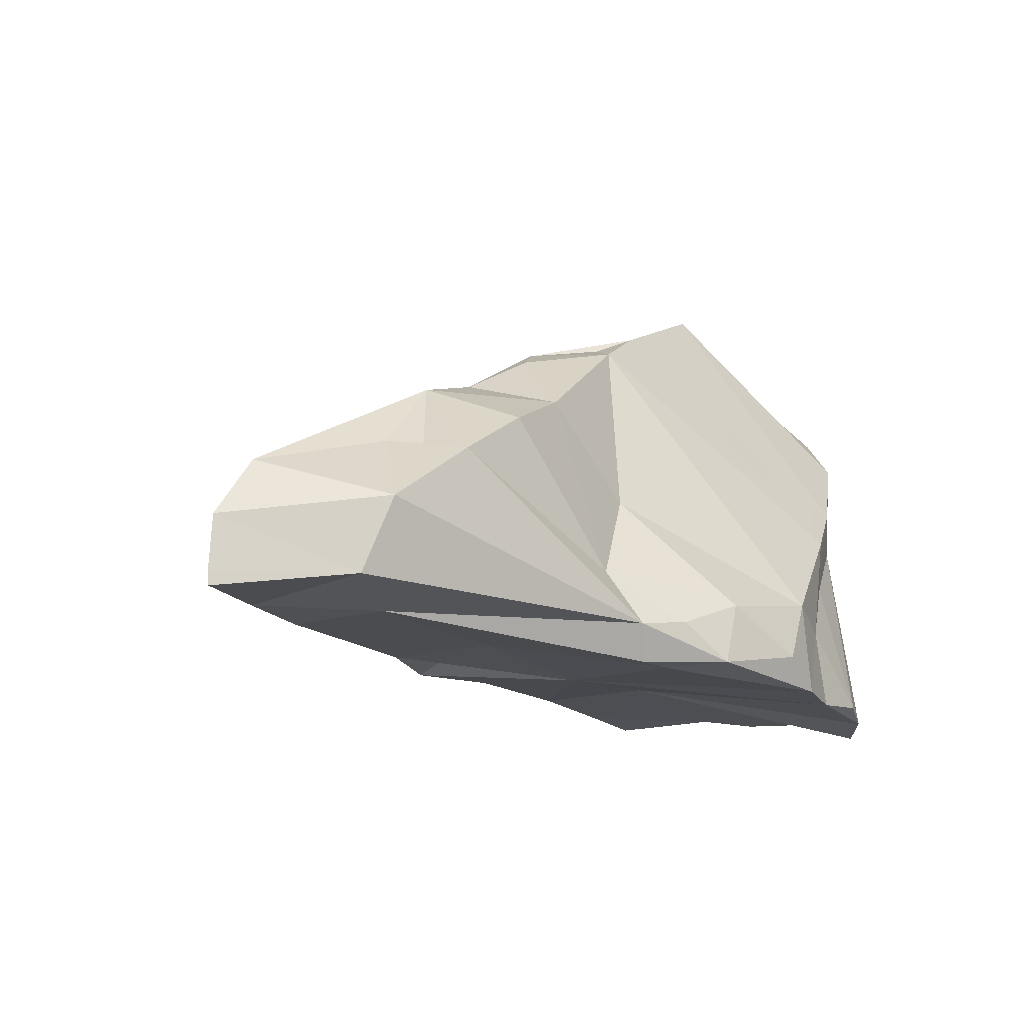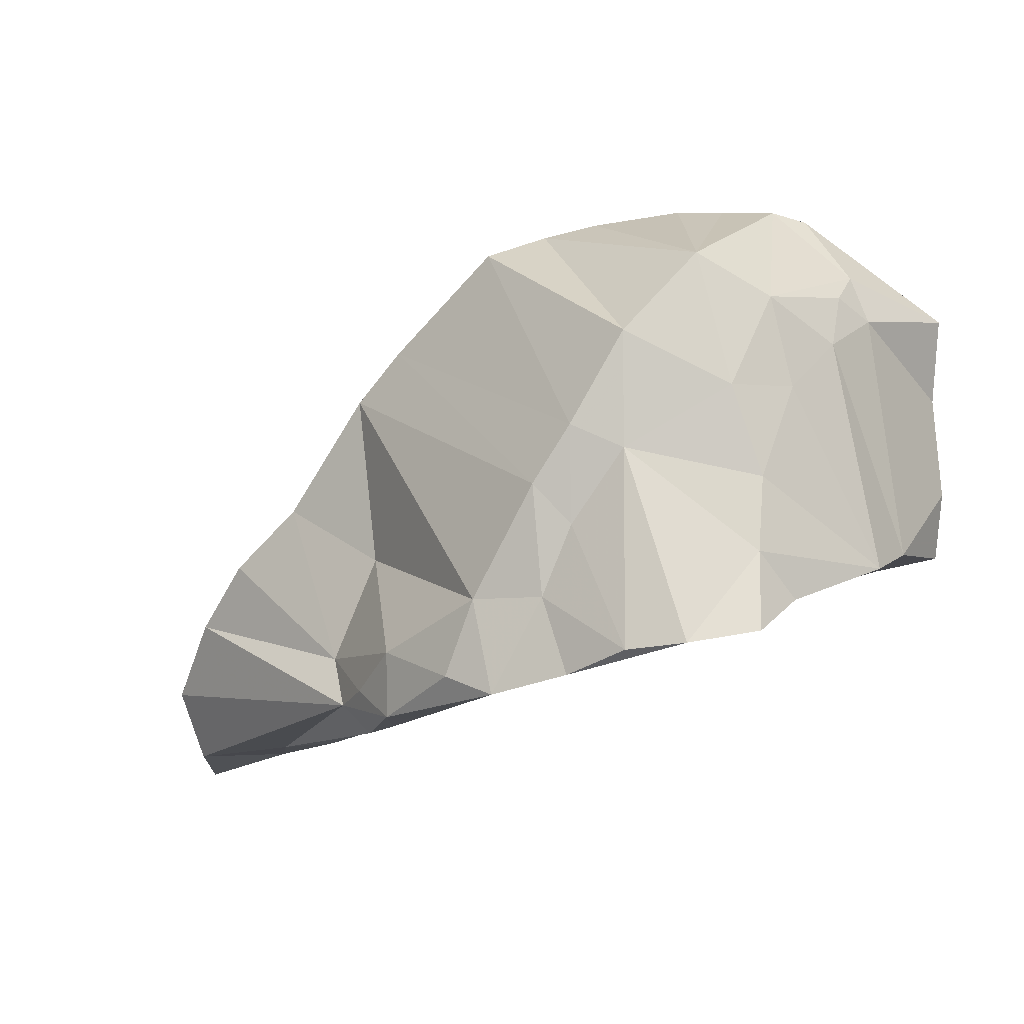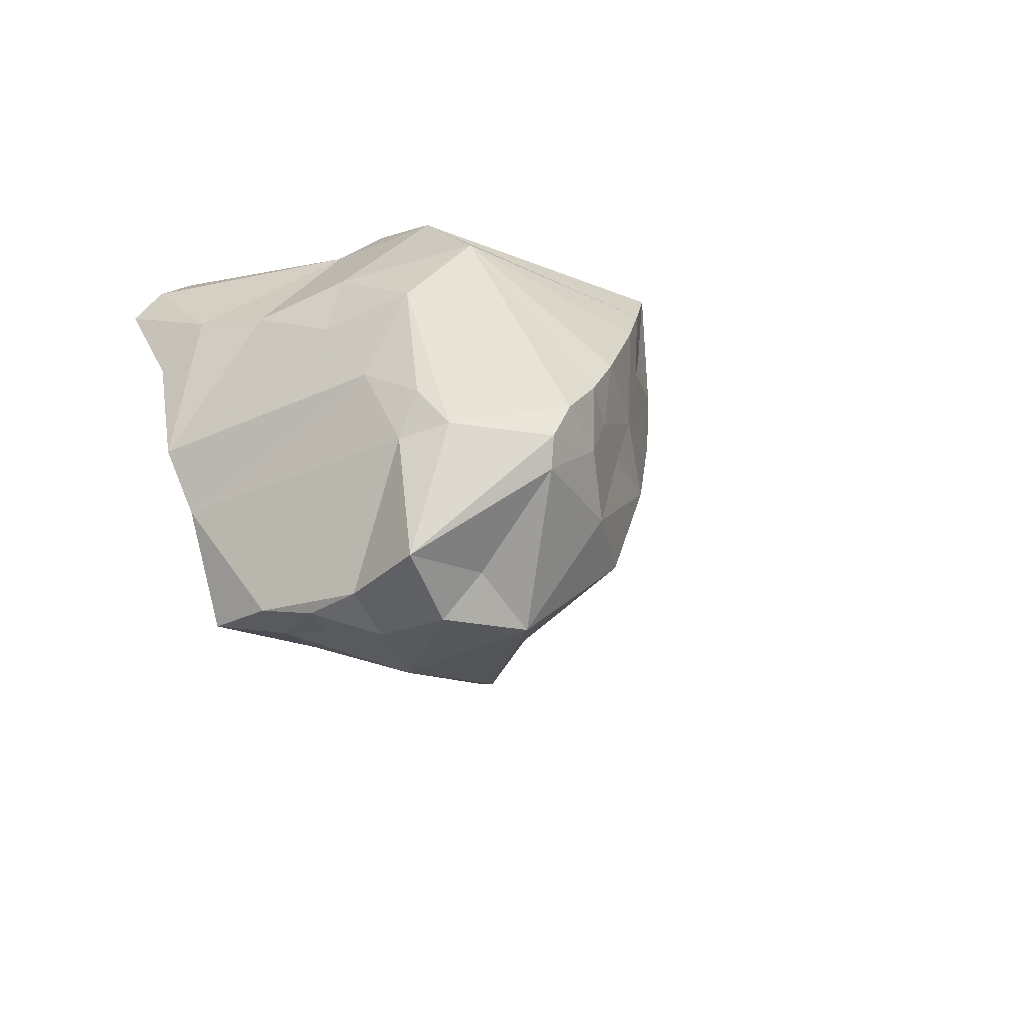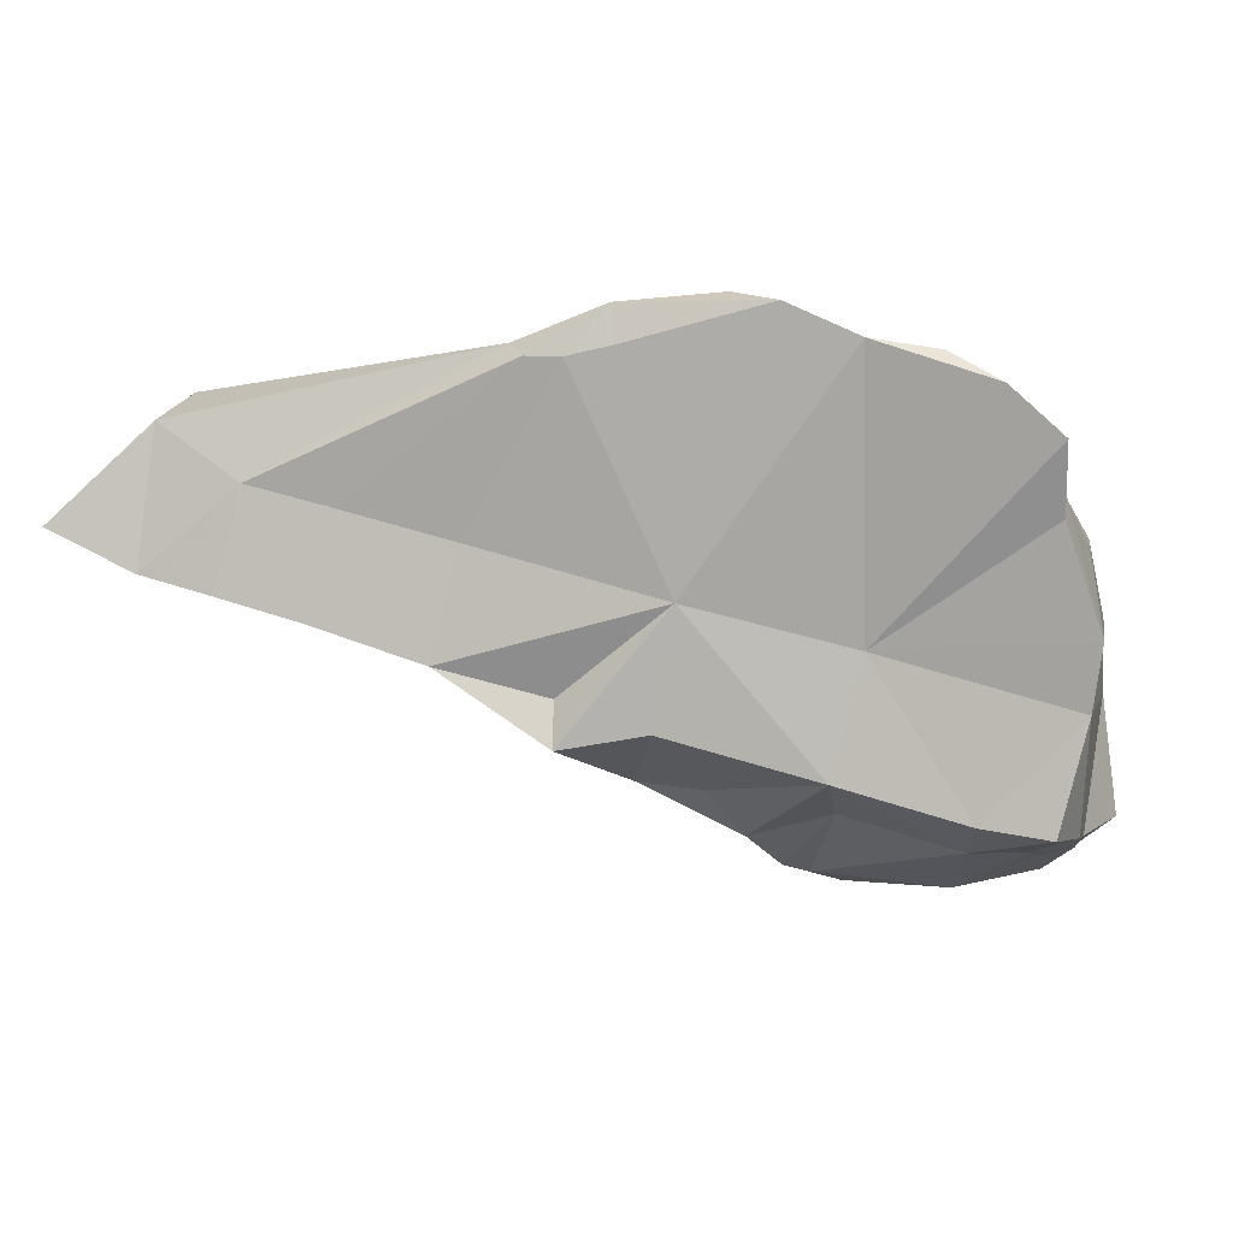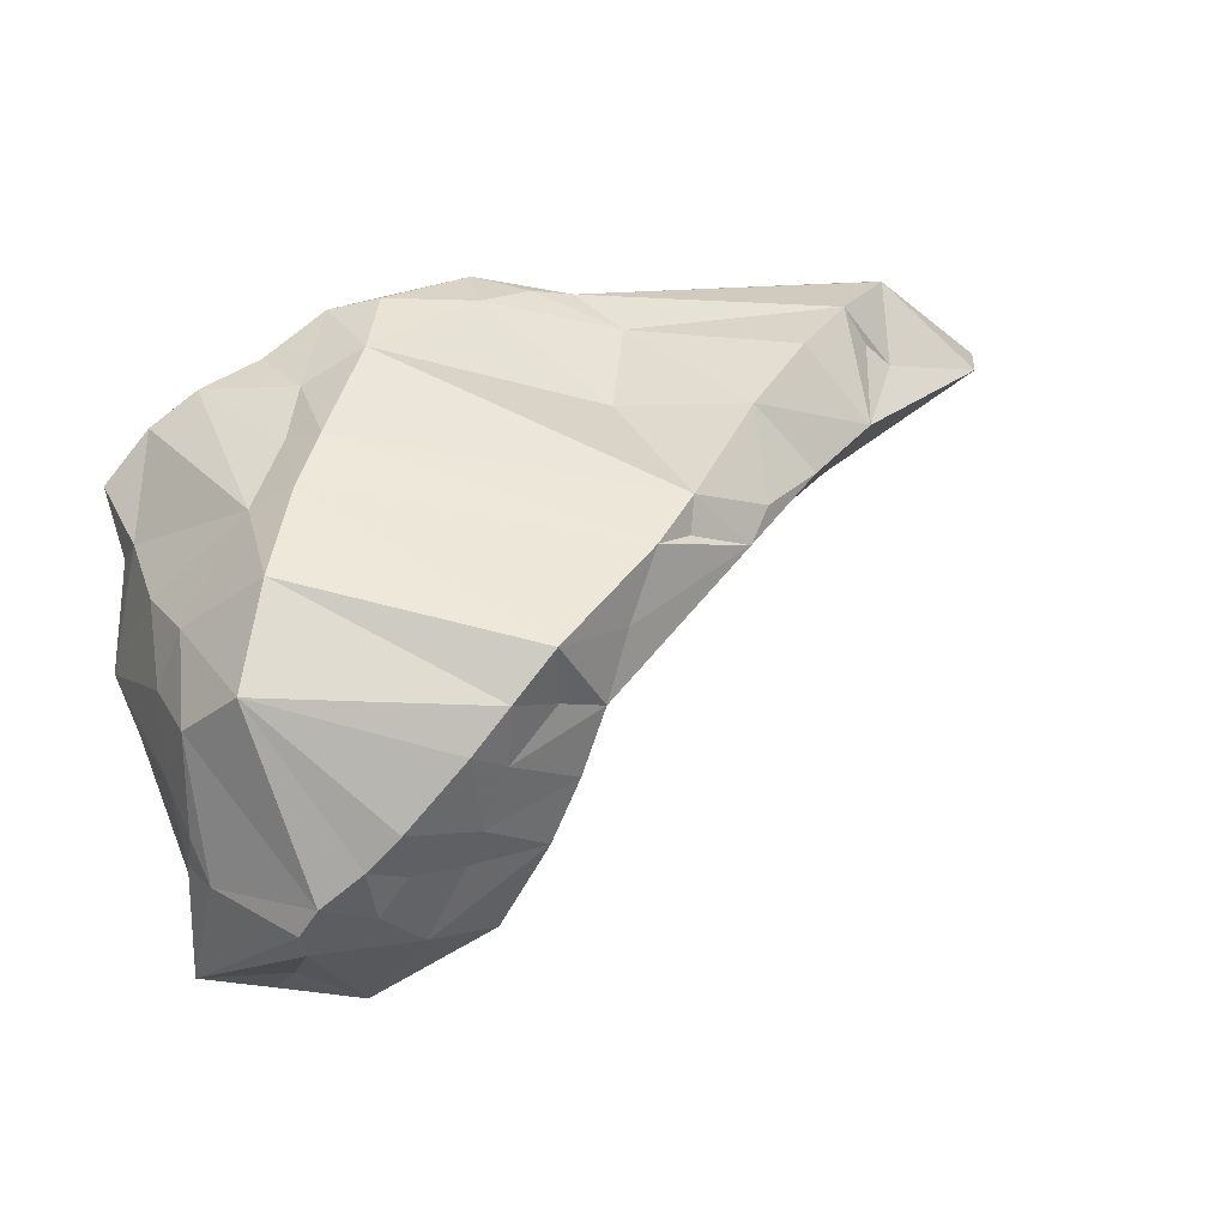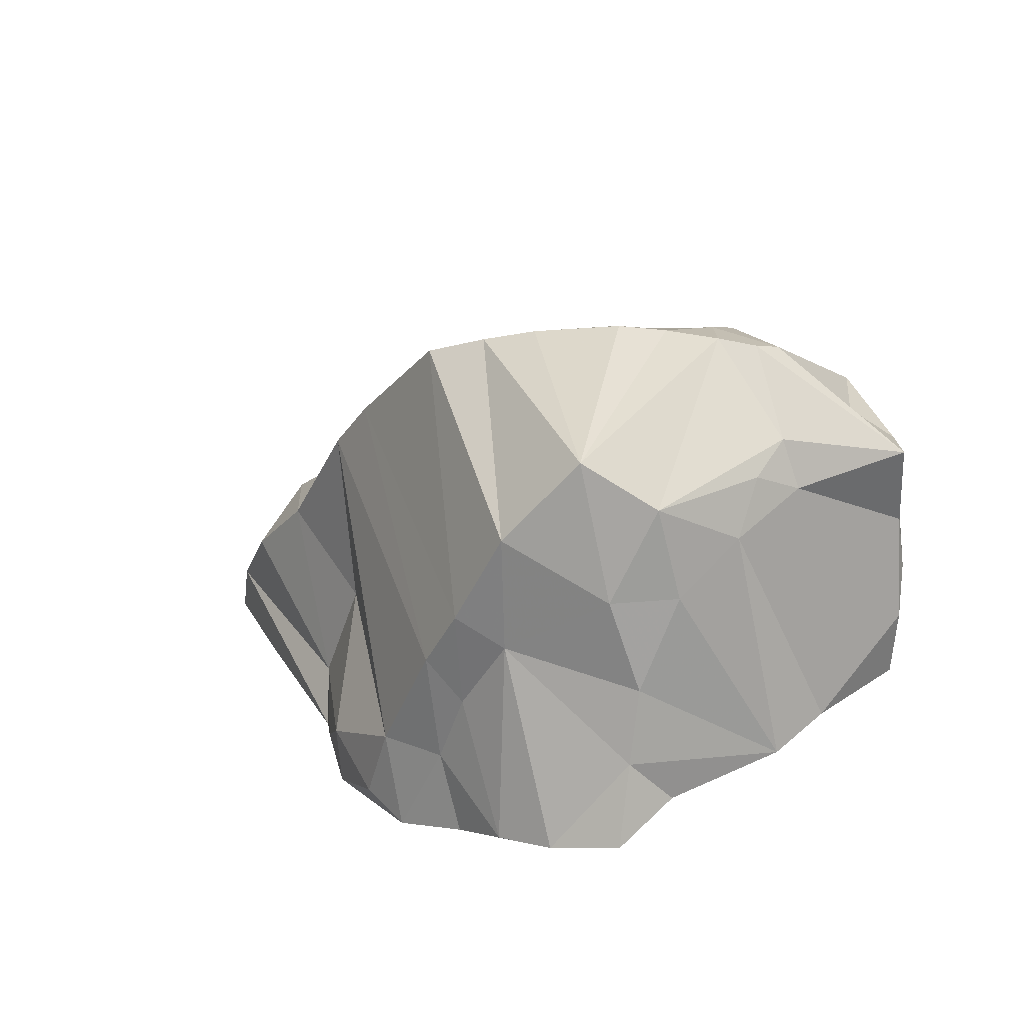
<metadata>
{"format":"obj","ext":"obj","renderer":"f3d","projection":"perspective","resolution":1024,"background":"white","views":[{"elev":-29.5,"azim":-44.5,"up":"+Y"},{"elev":-9.9,"azim":44.8,"up":"+Y"},{"elev":-17.4,"azim":121.8,"up":"+Z"},{"elev":-5.6,"azim":16.0,"up":"+Z"},{"elev":36.3,"azim":162.4,"up":"+Z"},{"elev":19.7,"azim":62.0,"up":"+Y"}]}
</metadata>
<code>
g Alpha_144_Hull
o Alpha_144_Hull
v 0.4681 7.32 12.49
v 0.9275 7.761 12.38
v 1.47 7.385 11.75
v 0.5756 7.062 12.4
v 0.8588 6.964 13.33
v 2.465 7.288 12.85
v 1.79 6.6 14.65
v -1.204 7.837 14.26
v -2.226 7.422 13.79
v -1.421 7.073 14.63
v 3.273 9.646 10.76
v 4.219 9.412 10.7
v 3.066 9.372 10.83
v 1.883 8.258 11.54
v 3.407 6.768 15.01
v 2.153 6.64 14.71
v 3.805 7.569 14.81
v 4.566 7.084 14.63
v 4.056 8.162 14.72
v -2.453 6.899 13.63
v -1.468 6.469 14.31
v 1.457 7.45 12.15
v 1.324 8.479 12.68
v -0.2415 8.222 14.85
v -0.8071 7.696 14.82
v 1.003 7.26 14.67
v 0.1 8.386 13.26
v -0.06395 7.637 12.66
v -0.6302 7.894 13.31
v 0.3619 7.879 12.79
v 5.154 9.308 13.93
v 4.545 9.763 14.6
v 4.483 8.781 14.53
v -0.7212 8.587 14.2
v -0.9903 7.789 14.47
v 1.207 9.677 14.59
v 0.3765 8.725 14.69
v 1.382 8.162 14.52
v 2.731 10.86 12.43
v 3.306 11.06 12.89
v 3.429 11 12.53
v 5.283 8.542 13.71
v 5.304 7.903 13.8
v -1.15 7.435 13.25
v 1.299 6.807 14.82
v -0.7813 6.558 13.8
v 5.386 9.334 13.41
v 5.312 10.1 13.59
v 4.7 11.1 12.06
v 4.175 10.55 10.93
v 3.765 11.03 11.89
v 3.832 7.738 12.49
v 4.61 8.073 11.16
v 5.483 8.044 12
v 2.224 7.505 11.87
v 1.488 6.553 14.66
v -0.08663 6.724 13.6
v -1.042 6.648 12.94
v -0.5162 7.287 12.83
v -0.353 6.816 12.73
v 2.344 9.44 12.12
v 2.871 9.731 11.37
v 2.031 8.98 11.98
v -0.1006 8.955 14.07
v 2.843 10.04 11.74
v 4.922 10.46 14.08
v 3.049 11.02 13.98
v 3.395 11.13 13.67
v -1.643 6.991 13.28
v -1.641 6.55 13.12
v -2.374 6.439 13.51
v -2.347 6.342 13.49
v 5.603 7.856 12.53
v 5.441 9.783 12.89
v 2.222 7.198 15.12
v 1.692 6.904 14.97
v 4.001 6.912 14.72
v 2.625 8.922 11.11
v 3.527 7.843 11.49
v 2.403 8.443 11.47
v 3.445 8.483 11.28
v 4.999 7.128 14.38
v 5.315 8.713 11.09
v 5.198 8.143 11.06
v 4.952 8.678 10.98
v 2.15 6.644 15.05
v 3.152 10.82 11.66
v 1.638 10.09 14.49
v 1.968 10.42 14.02
v 0.7355 9.703 14.03
v 1.3 9.869 14.35
v 1.657 9.16 12.85
v 0.8234 8.655 13.33
v 1.956 10.02 13.45
v 2.348 10.27 12.82
v 2.122 9.813 12.68
v 0.5012 9.444 14.19
v 2.226 10.68 13.53
v 5.428 7.226 13.96
v 5.366 7.53 13.41
v 4.143 8.986 14.82
v 3.829 8.507 14.95
v 5.474 10.28 11.29
v 4.865 10.19 10.91
v 4.723 10.46 11.29
v 4.916 9.622 10.85
v 4.941 9.087 10.95
v 1.768 8.936 12.47
v 4.238 11.24 12.88
v 4.604 11.22 12.6
v 4.155 11.18 12.36
v 3.903 11.15 12.67
v 2.463 10.79 12.98
v 3.082 11.02 13.42
v 2.649 10.86 14.31
v 5.285 10.51 12.39
v 5.369 10.25 12.69
v 5.399 10.1 12.3
v 4.757 11.16 12.32
v 2.632 10.8 13.74
v 3.951 11.24 13.16
v 5.266 9.596 11.12
v 2.984 6.938 15.14
v 2.857 9.249 10.88
v 5.237 9.149 11.02
v 4.461 8.603 10.97
v 3.259 7.573 15.08
v 3.376 10.04 11.07
f -128 -127 -126
f -128 -126 -125
f -124 -123 -122
f -121 -120 -119
f -118 -117 -116
f -126 -127 -115
f -123 -114 -113
f -112 -111 -110
f -119 -109 -108
f -120 -109 -119
f -107 -125 -126
f -106 -115 -127
f -105 -104 -103
f -102 -101 -100
f -102 -99 -101
f -98 -97 -96
f -95 -94 -104
f -93 -92 -91
f -90 -89 -88
f -87 -96 -86
f -100 -85 -120
f -100 -120 -95
f -84 -119 -108
f -84 -108 -83
f -98 -82 -81
f -80 -79 -78
f -77 -76 -75
f -74 -126 -115
f -84 -104 -119
f -73 -84 -83
f -73 -83 -72
f -71 -70 -69
f -72 -71 -69
f -127 -128 -101
f -99 -127 -101
f -68 -67 -66
f -105 -92 -95
f -65 -95 -92
f -72 -83 -71
f -103 -104 -84
f -95 -104 -105
f -70 -101 -69
f -101 -128 -125
f -69 -101 -125
f -124 -69 -125
f -124 -72 -69
f -124 -122 -73
f -68 -64 -67
f -95 -120 -121
f -123 -126 -74
f -123 -107 -126
f -125 -107 -123
f -124 -125 -123
f -97 -63 -62
f -61 -62 -63
f -70 -71 -60
f -70 -60 -85
f -60 -109 -120
f -85 -60 -120
f -59 -58 -109
f -59 -109 -60
f -58 -108 -109
f -57 -108 -58
f -57 -59 -108
f -57 -58 -59
f -56 -55 -82
f -75 -55 -56
f -54 -103 -53
f -54 -91 -103
f -71 -83 -59
f -71 -59 -60
f -83 -108 -59
f -111 -112 -52
f -51 -50 -49
f -51 -48 -50
f -111 -47 -96
f -53 -103 -84
f -124 -73 -72
f -46 -45 -44
f -98 -96 -87
f -121 -104 -94
f -121 -119 -104
f -113 -43 -122
f -122 -43 -73
f -84 -73 -43
f -53 -84 -43
f -43 -54 -53
f -122 -123 -113
f -100 -101 -85
f -70 -85 -101
f -102 -106 -99
f -42 -78 -79
f -49 -74 -115
f -94 -95 -121
f -41 -40 -39
f -38 -41 -39
f -37 -36 -39
f -39 -36 -102
f -35 -34 -33
f -91 -92 -103
f -92 -105 -103
f -93 -39 -32
f -102 -36 -37
f -93 -38 -39
f -31 -35 -39
f -77 -30 -47
f -29 -30 -77
f -28 -41 -27
f -26 -25 -24
f -117 -23 -22
f -106 -127 -99
f -33 -39 -35
f -32 -39 -65
f -32 -92 -93
f -32 -65 -92
f -93 -41 -38
f -106 -21 -66
f -106 -66 -115
f -21 -106 -37
f -31 -39 -40
f -123 -74 -50
f -77 -123 -50
f -86 -96 -47
f -39 -102 -65
f -65 -102 -95
f -102 -100 -95
f -37 -106 -102
f -20 -19 -18
f -42 -67 -64
f -37 -39 -33
f -21 -37 -33
f -27 -41 -93
f -89 -17 -88
f -35 -16 -34
f -35 -31 -16
f -66 -33 -68
f -21 -33 -66
f -15 -62 -61
f -97 -62 -14
f -28 -97 -14
f -17 -78 -88
f -18 -78 -17
f -13 -12 -11
f -110 -111 -96
f -16 -15 -89
f -117 -25 -23
f -10 -13 -26
f -10 -26 -80
f -11 -26 -13
f -55 -11 -12
f -9 -62 -15
f -8 -17 -89
f -19 -10 -18
f -11 -7 -26
f -80 -26 -24
f -24 -79 -80
f -56 -82 -87
f -56 -29 -77
f -80 -78 -18
f -61 -8 -89
f -10 -80 -18
f -20 -18 -17
f -13 -10 -19
f -15 -61 -89
f -82 -98 -87
f -8 -61 -63
f -14 -40 -41
f -28 -14 -41
f -43 -114 -6
f -113 -114 -43
f -15 -31 -9
f -62 -9 -14
f -16 -31 -15
f -14 -31 -40
f -9 -31 -14
f -63 -20 -8
f -20 -17 -8
f -63 -19 -20
f -63 -81 -19
f -75 -46 -11
f -76 -77 -50
f -78 -90 -88
f -42 -90 -78
f -90 -16 -89
f -16 -90 -34
f -110 -28 -27
f -110 -96 -28
f -81 -12 -13
f -81 -13 -19
f -81 -55 -12
f -75 -11 -55
f -82 -55 -81
f -34 -90 -33
f -64 -33 -90
f -68 -33 -64
f -50 -74 -49
f -42 -64 -90
f -56 -86 -29
f -56 -87 -86
f -5 -116 -48
f -23 -25 -26
f -7 -23 -26
f -96 -97 -28
f -46 -4 -7
f -46 -7 -11
f -44 -3 -117
f -22 -44 -117
f -81 -63 -98
f -97 -98 -63
f -86 -47 -30
f -86 -30 -29
f -43 -6 -54
f -2 -91 -54
f -2 -93 -91
f -2 -27 -93
f -2 -54 -6
f -112 -27 -2
f -112 -110 -27
f -56 -77 -75
f -6 -114 -2
f -114 -112 -2
f -52 -112 -114
f -123 -52 -114
f -123 -77 -52
f -52 -47 -111
f -52 -77 -47
f -118 -67 -1
f -115 -51 -49
f -115 -66 -51
f -118 -1 -79
f -118 -79 -117
f -51 -5 -48
f -25 -79 -24
f -117 -79 -25
f -42 -1 -67
f -3 -48 -116
f -117 -3 -116
f -42 -79 -1
f -44 -45 -3
f -76 -3 -45
f -118 -5 -67
f -118 -116 -5
f -4 -23 -7
f -22 -23 -4
f -5 -66 -67
f -5 -51 -66
f -46 -44 -4
f -22 -4 -44
f -50 -48 -3
f -76 -50 -3
f -75 -76 -45
f -75 -45 -46

</code>
